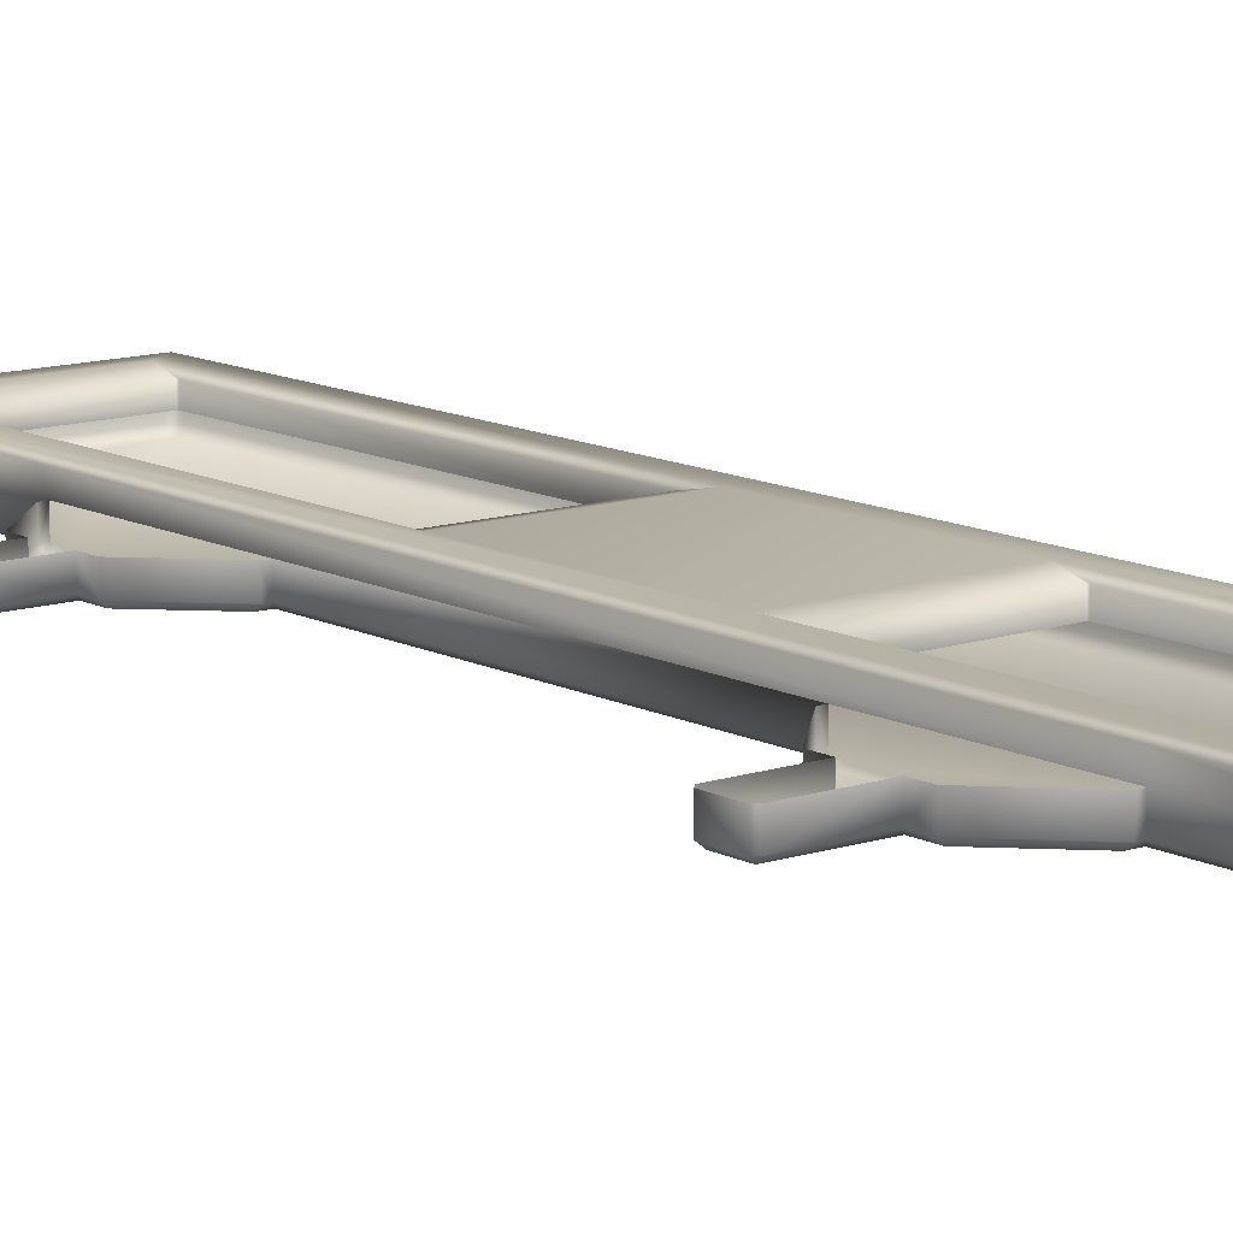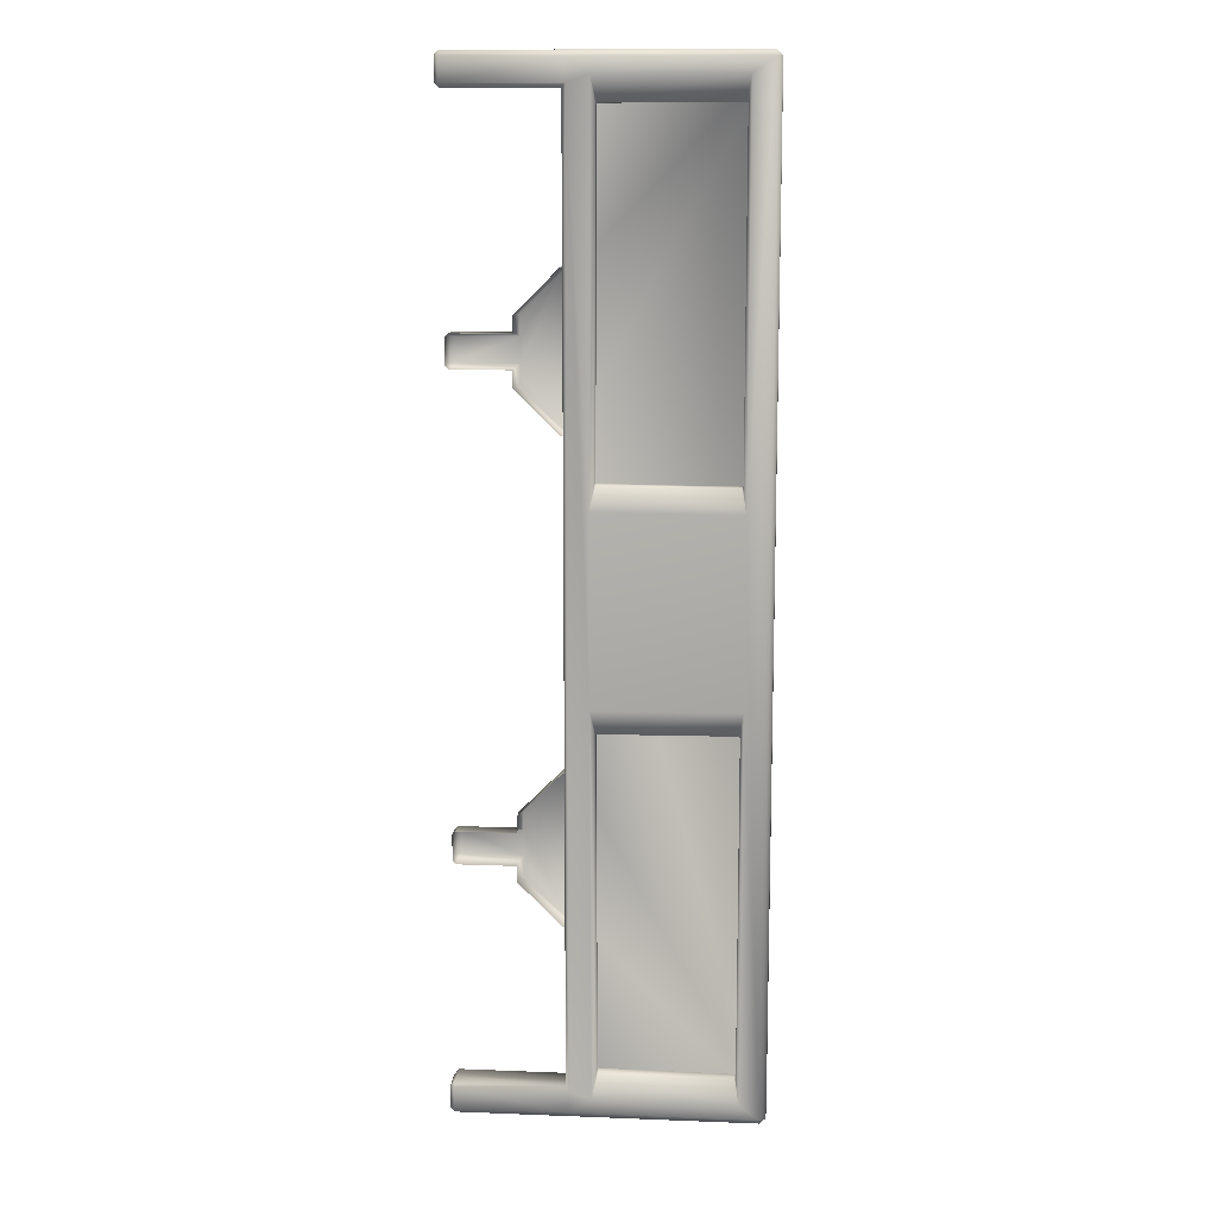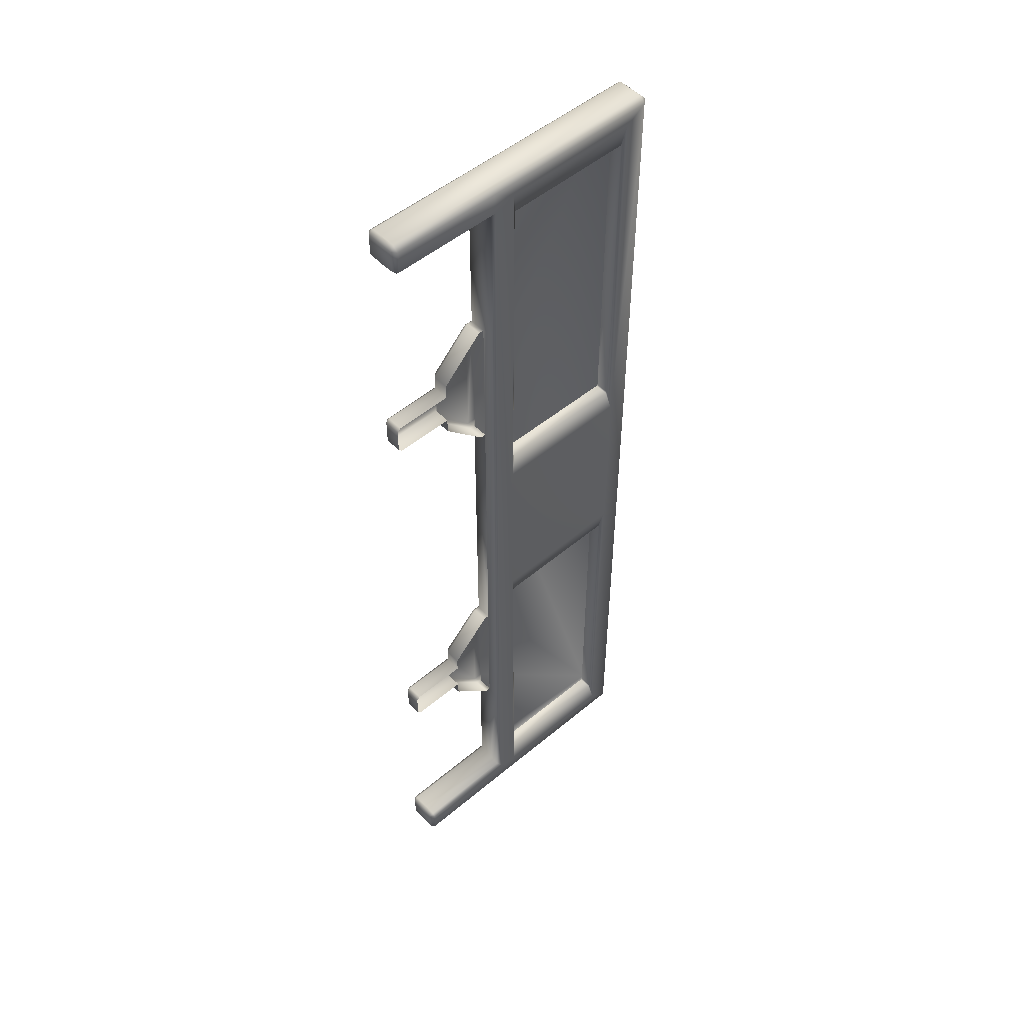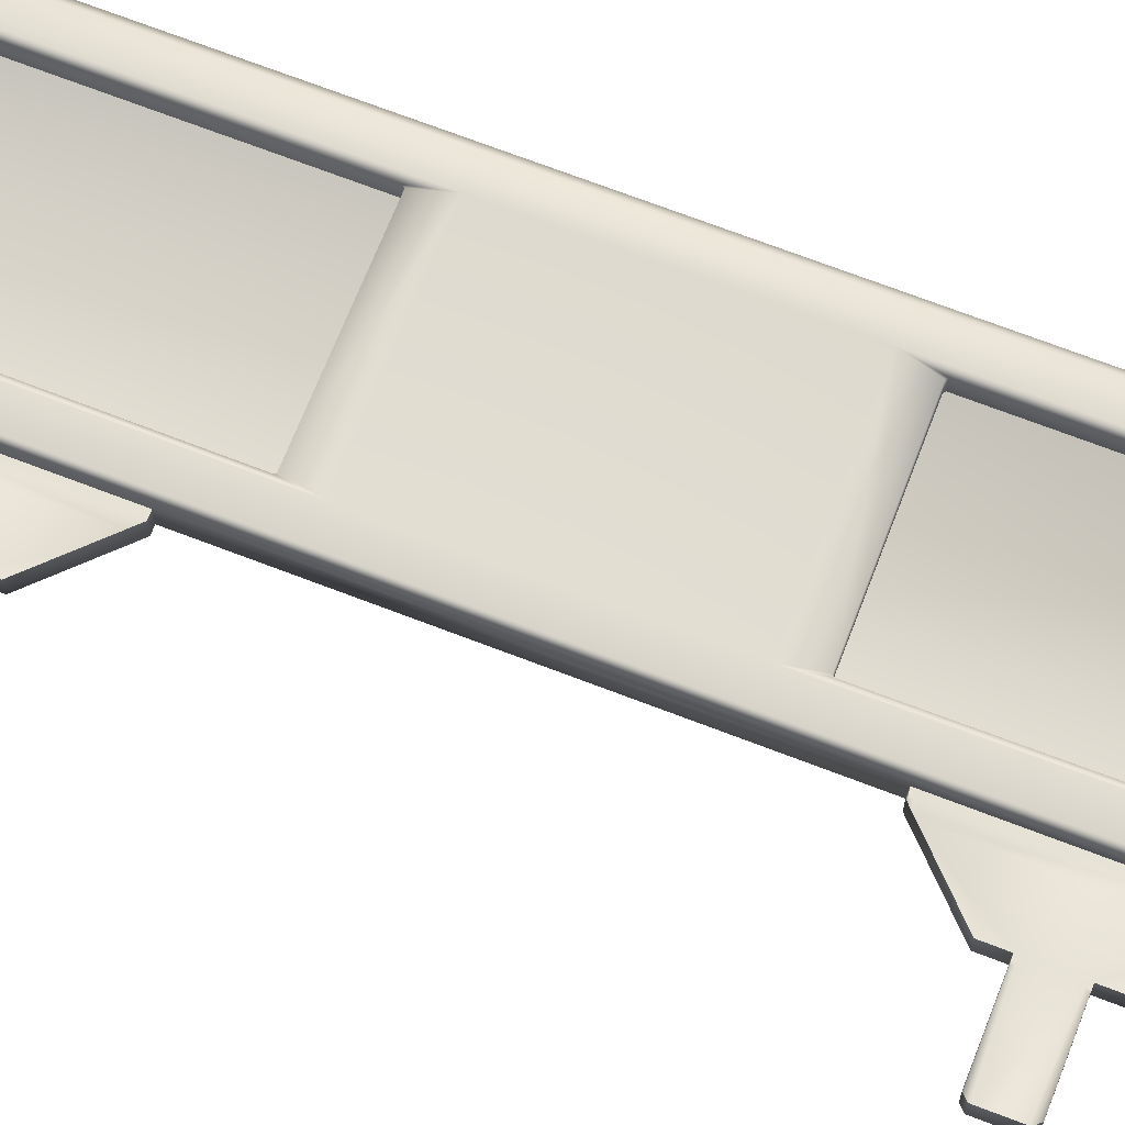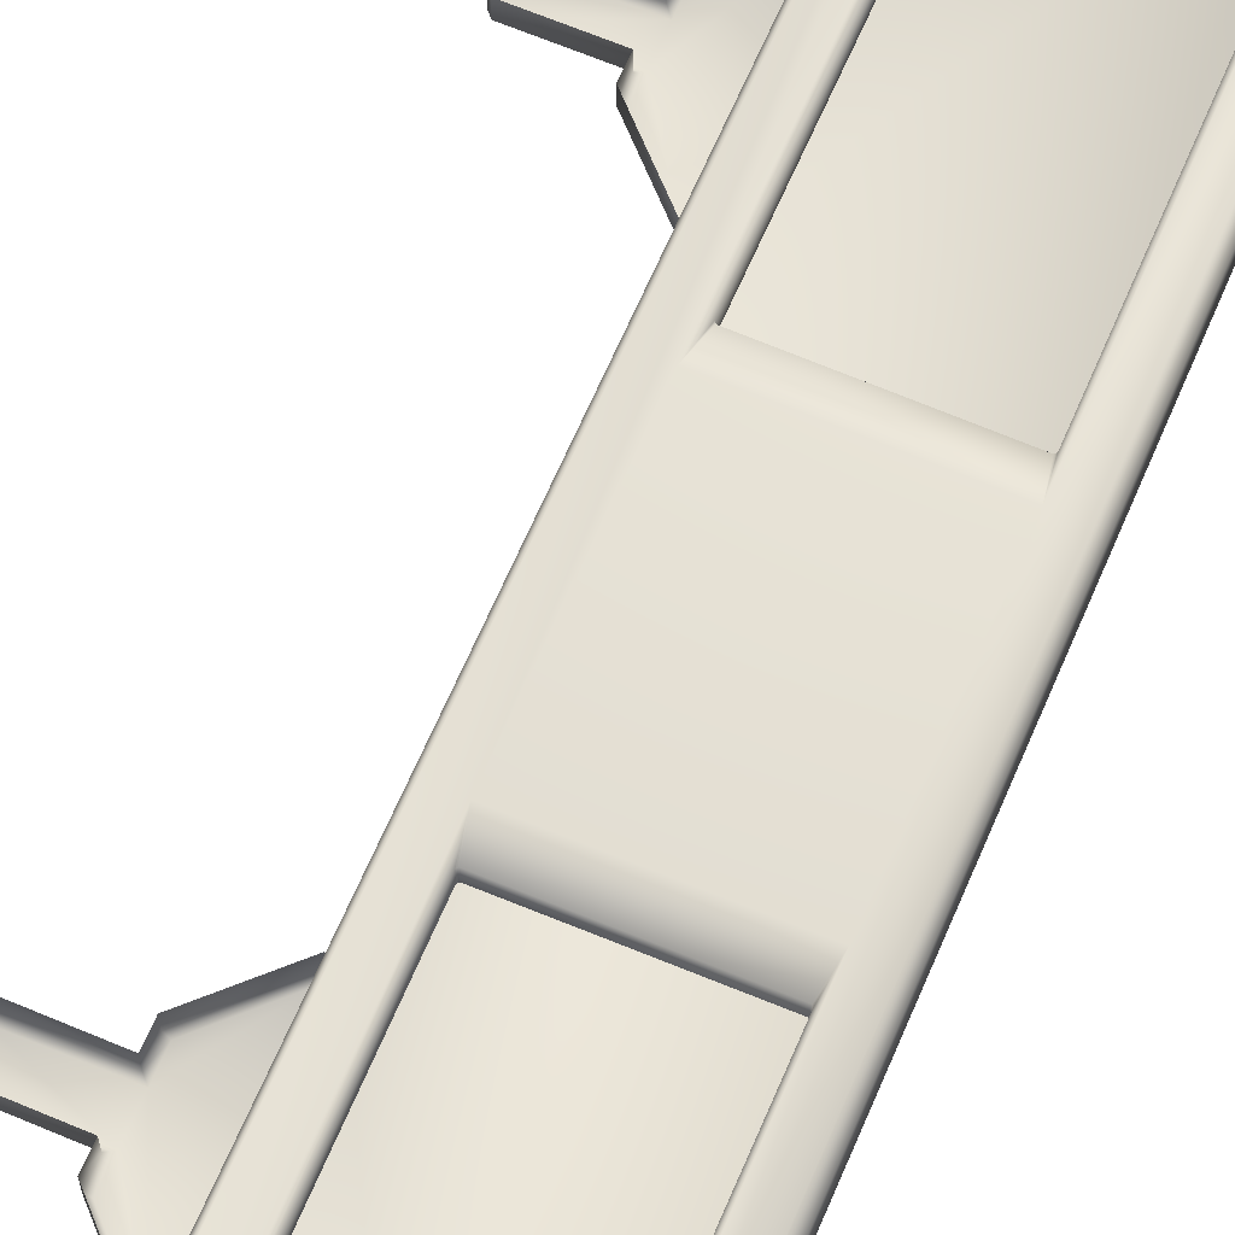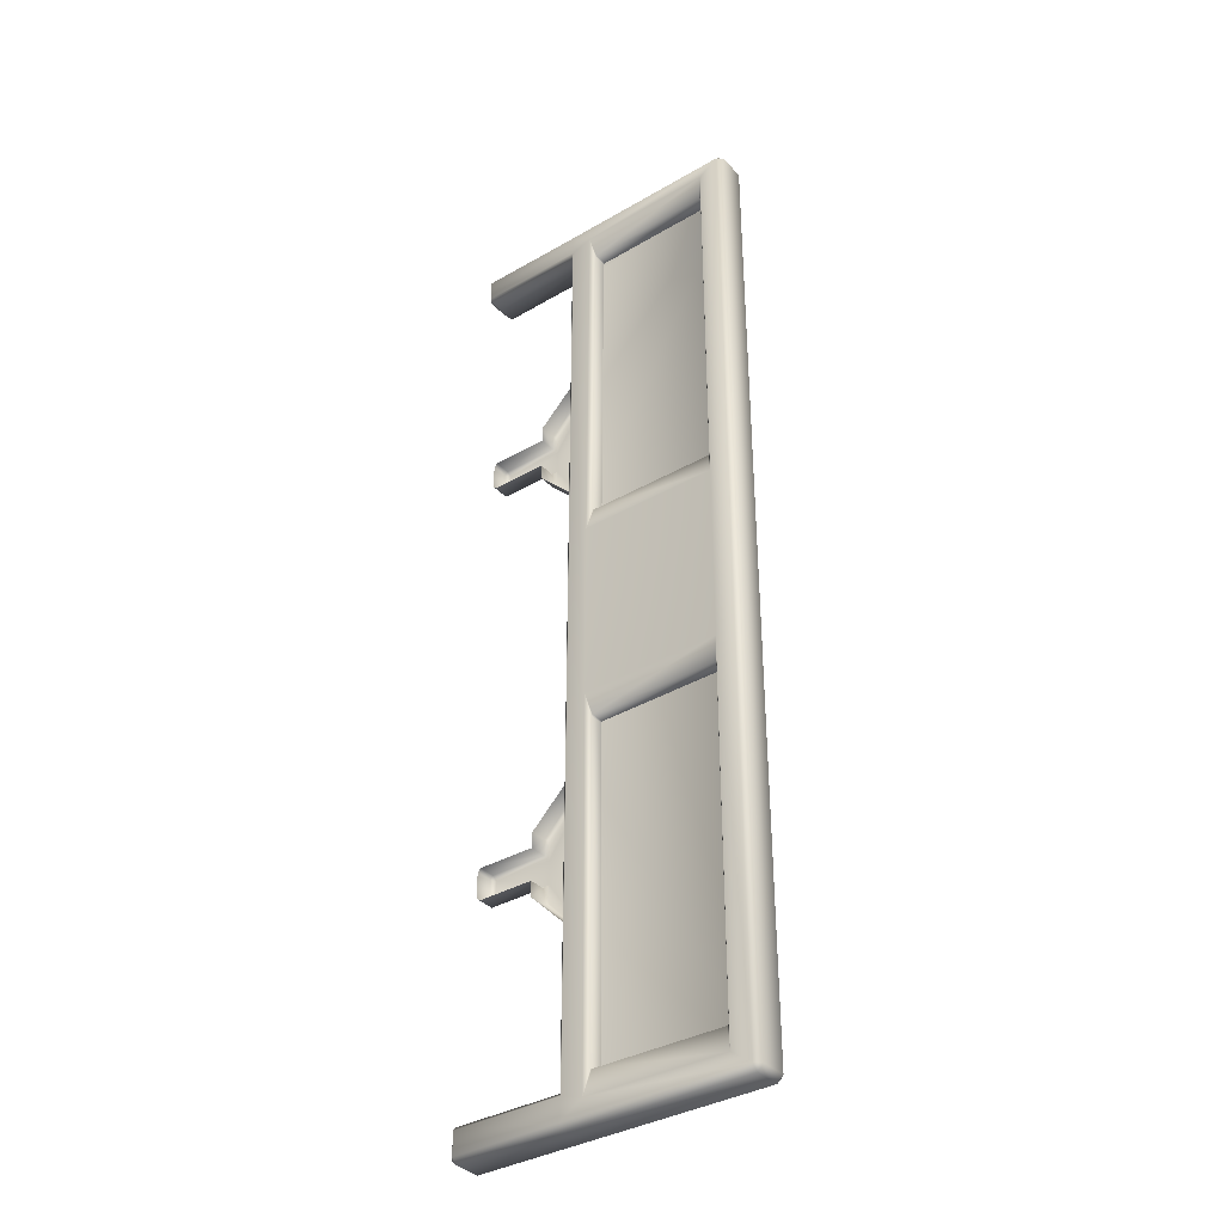
<metadata>
{"format":"obj","ext":"obj","renderer":"f3d","projection":"perspective","resolution":1024,"background":"white","views":[{"elev":11.9,"azim":-39.0,"up":"+Z"},{"elev":12.2,"azim":5.2,"up":"+Y"},{"elev":51.4,"azim":-42.2,"up":"+Y"},{"elev":69.3,"azim":-68.8,"up":"+Z"},{"elev":65.0,"azim":23.1,"up":"+Z"},{"elev":-36.4,"azim":37.2,"up":"+Y"}]}
</metadata>
<code>
g Bottom
v 1.564 0.6443 0.006193
v 1.564 0.6134 0.02703
v 1.564 0.6149 0.005998
v 1.564 0.6438 0.04418
v 1.57 0.65 0.04186
v 1.57 0.65 0.007624
v 1.713 0.65 0.007624
v 1.564 0.6144 0.0436
v 1.57 0.6081 0.02697
v 1.57 0.6431 0.04974
v 1.713 0.65 0.04186
v 1.953 0.65 0.007624
v 1.953 0.65 0.04186
v 1.953 0.6421 0.04974
v 1.713 0.6421 0.04974
v 1.57 0.6133 0.04974
v 1.715 0.6133 0.04974
v 1.57 0.6082 0.04515
v 1.711 0.6082 0.04515
v 1.712 0.608 0.02697
v 1.711 0.41 0.04515
v 1.715 -0.6133 0.04974
v 1.713 0.4051 0.02651
v 1.713 -0.4051 0.02651
v 1.742 -0.1212 0.04974
v 1.742 0.1212 0.04974
v 1.744 0.6223 0.04974
v 1.711 -0.41 0.04515
v 1.712 -0.608 0.02697
v 1.711 -0.6082 0.04515
v 1.57 -0.6081 0.02697
v 1.927 0.1196 0.04974
v 1.927 -0.1196 0.04974
v 1.953 -0.6421 0.04974
v 1.57 -0.6082 0.04515
v 1.57 -0.6133 0.04974
v 1.564 -0.6144 0.0436
v 1.564 -0.6134 0.02703
v 1.713 -0.6421 0.04974
v 1.57 -0.6431 0.04974
v 1.564 -0.6438 0.04418
v 1.564 -0.6443 0.006193
v 1.564 -0.6149 0.005998
v 1.57 -0.65 0.04186
v 1.57 -0.65 0.007624
v 1.713 -0.65 0.007624
v 1.713 -0.65 0.04186
v 1.953 -0.65 0.04186
v 1.953 -0.65 0.007624
v 1.744 -0.6223 0.04974
v 1.927 -0.6236 0.04974
v 1.749 -0.5894 0.04389
v 1.751 -0.591 0.04389
v 1.748 -0.153 0.04389
v 1.749 -0.5894 0.02587
v 1.751 -0.591 0.02587
v 1.748 -0.153 0.02587
v 1.921 -0.592 0.02587
v 1.749 -0.1515 0.02587
v 1.749 -0.1515 0.04389
v 1.921 -0.1501 0.04389
v 1.921 -0.1501 0.02587
v 1.923 -0.1517 0.02587
v 1.921 -0.592 0.04389
v 1.923 -0.5905 0.04389
v 1.923 -0.5905 0.02587
v 1.923 -0.1517 0.04389
v 1.953 -0.65 0.04186
v 1.961 -0.6421 0.04186
v 1.953 -0.65 0.007624
v 1.961 -0.6421 0.007624
v 1.961 0.6421 0.007624
v 1.961 0.6421 0.04186
v 1.953 0.65 0.007624
v 1.953 0.65 0.04186
v 1.927 0.6236 0.04974
v 1.751 0.591 0.04389
v 1.749 0.5894 0.04389
v 1.748 0.153 0.04389
v 1.749 0.1515 0.04389
v 1.749 0.5894 0.02587
v 1.748 0.153 0.02587
v 1.751 0.591 0.02587
v 1.749 0.1515 0.02587
v 1.921 0.592 0.02587
v 1.921 0.1501 0.04389
v 1.921 0.1501 0.02587
v 1.923 0.1517 0.02587
v 1.921 0.592 0.04389
v 1.923 0.5905 0.04389
v 1.923 0.5905 0.02587
v 1.923 0.1517 0.04389
v 1.953 0.65 0.007624
v 1.953 0.6421 -0.0002569
v 1.961 0.6421 0.007624
v 1.953 -0.6421 -0.0002569
v 1.961 -0.6421 0.007624
v 1.953 -0.65 0.007624
v 1.718 0.2128 -0.0002569
v 1.718 0.3995 -0.0002569
v 1.706 0.2129 -0.0002569
v 1.713 0.2072 0.004678
v 1.706 0.3994 -0.0002569
v 1.718 -0.2128 -0.0002569
v 1.718 0.6136 -0.0002569
v 1.713 0.4051 0.004678
v 1.713 0.6421 -0.0002569
v 1.713 0.65 0.007624
v 1.953 0.65 0.007624
v 1.57 0.65 0.007624
v 1.57 0.6431 -0.0002569
v 1.564 0.6443 0.006193
v 1.564 0.6149 0.005998
v 1.57 0.6136 -0.0002569
v 1.713 0.6087 0.004678
v 1.57 0.6087 0.004678
v 1.57 0.6081 0.02697
v 1.564 0.6134 0.02703
v 1.712 0.608 0.02697
v 1.713 0.4051 0.02651
v 1.706 0.4051 0.004678
v 1.706 0.4051 0.02651
v 1.649 0.3484 0.004678
v 1.649 0.3484 0.02651
v 1.649 0.3275 0.004678
v 1.649 0.3275 0.02651
v 1.654 0.3476 -0.0002569
v 1.654 0.3226 -0.0002569
v 1.573 0.3275 0.004678
v 1.573 0.3275 0.02651
v 1.575 0.3217 -0.0002569
v 1.569 0.3229 0.004678
v 1.569 0.3229 0.02651
v 1.569 0.2894 0.004678
v 1.569 0.2894 0.02651
v 1.654 0.2897 -0.0002569
v 1.575 0.2906 -0.0002569
v 1.573 0.2848 0.004678
v 1.573 0.2848 0.02651
v 1.649 0.2848 0.004678
v 1.649 0.2848 0.02651
v 1.654 0.2647 -0.0002569
v 1.649 0.2639 0.004678
v 1.649 0.2639 0.02651
v 1.706 0.2072 0.004678
v 1.706 0.2072 0.02651
v 1.713 0.2072 0.02651
v 1.713 -0.2072 0.02651
v 1.713 -0.2072 0.004678
v 1.706 -0.2072 0.02651
v 1.706 -0.2129 -0.0002569
v 1.706 -0.2072 0.004678
v 1.649 -0.2639 0.02651
v 1.649 -0.2639 0.004678
v 1.649 -0.2848 0.02651
v 1.649 -0.2848 0.004678
v 1.573 -0.2848 0.02651
v 1.718 -0.3995 -0.0002569
v 1.706 -0.3994 -0.0002569
v 1.654 -0.2647 -0.0002569
v 1.654 -0.2897 -0.0002569
v 1.573 -0.2848 0.004678
v 1.569 -0.2894 0.02651
v 1.575 -0.2906 -0.0002569
v 1.569 -0.2894 0.004678
v 1.569 -0.3229 0.02651
v 1.654 -0.3226 -0.0002569
v 1.569 -0.3229 0.004678
v 1.573 -0.3275 0.02651
v 1.575 -0.3217 -0.0002569
v 1.573 -0.3275 0.004678
v 1.649 -0.3275 0.02651
v 1.649 -0.3275 0.004678
v 1.649 -0.3484 0.02651
v 1.654 -0.3476 -0.0002569
v 1.649 -0.3484 0.004678
v 1.706 -0.4051 0.02651
v 1.706 -0.4051 0.004678
v 1.713 -0.4051 0.02651
v 1.713 -0.4051 0.004678
v 1.712 -0.608 0.02697
v 1.718 -0.6136 -0.0002569
v 1.713 -0.6087 0.004678
v 1.57 -0.6087 0.004678
v 1.57 -0.6081 0.02697
v 1.57 -0.6136 -0.0002569
v 1.564 -0.6149 0.005998
v 1.564 -0.6134 0.02703
v 1.713 -0.6421 -0.0002569
v 1.57 -0.6431 -0.0002569
v 1.564 -0.6443 0.006193
v 1.57 -0.65 0.007624
v 1.713 -0.65 0.007624
v 1.953 -0.65 0.007624
g Bottom_0
f 3 2 1
f 1 2 4
f 1 4 5
f 6 1 5
f 7 6 5
f 8 4 2
f 2 9 8
f 5 4 10
f 10 4 8
f 11 7 5
f 7 11 12
f 11 13 12
f 14 13 11
f 15 14 11
f 15 11 5
f 10 15 5
f 16 10 8
f 10 16 15
f 16 17 15
f 9 18 8
f 16 8 18
f 18 9 19
f 16 18 19
f 17 16 19
f 9 20 19
f 19 20 21
f 19 21 17
f 17 21 22
f 20 23 21
f 21 23 24
f 22 25 17
f 26 17 25
f 17 27 15
f 27 17 26
f 15 27 14
f 28 21 24
f 28 22 21
f 28 24 29
f 30 28 29
f 30 22 28
f 29 31 30
f 32 26 25
f 33 32 25
f 14 32 34
f 33 34 32
f 31 35 30
f 30 35 36
f 22 30 36
f 35 31 37
f 37 36 35
f 31 38 37
f 22 36 39
f 36 37 40
f 36 40 39
f 37 38 41
f 37 41 40
f 42 41 38
f 43 42 38
f 41 44 40
f 41 42 44
f 39 40 44
f 42 45 44
f 45 46 44
f 46 47 44
f 47 39 44
f 48 47 46
f 49 48 46
f 48 34 47
f 34 39 47
f 50 22 39
f 50 39 34
f 50 25 22
f 51 50 34
f 50 52 25
f 53 50 51
f 50 53 52
f 52 54 25
f 55 52 53
f 54 52 55
f 56 55 53
f 57 54 55
f 56 53 58
f 57 59 54
f 25 54 60
f 59 60 54
f 33 25 60
f 51 34 33
f 61 60 59
f 61 33 60
f 62 61 59
f 61 62 63
f 53 64 58
f 64 53 51
f 64 65 58
f 51 65 64
f 65 51 33
f 65 66 58
f 66 65 63
f 33 61 67
f 67 61 63
f 65 67 63
f 67 65 33
f 69 34 68
f 68 70 69
f 70 71 69
f 71 72 69
f 14 34 69
f 72 73 69
f 73 14 69
f 73 72 74
f 75 73 74
f 14 73 75
f 27 76 14
f 76 32 14
f 76 27 77
f 77 27 78
f 78 27 26
f 79 78 26
f 80 26 32
f 79 26 80
f 77 78 81
f 81 78 79
f 82 81 79
f 83 77 81
f 82 79 84
f 79 80 84
f 83 85 77
f 84 80 86
f 86 80 32
f 87 84 86
f 88 87 86
f 89 76 77
f 85 89 77
f 90 76 89
f 89 85 90
f 32 76 90
f 85 91 90
f 91 88 90
f 86 32 92
f 92 32 90
f 88 92 90
f 92 88 86
f 95 94 93
f 94 95 96
f 95 97 96
f 96 97 98
f 96 99 94
f 94 99 100
f 99 101 100
f 101 99 102
f 101 103 100
f 104 99 96
f 102 99 104
f 100 105 94
f 100 103 106
f 105 100 106
f 105 107 94
f 94 107 108
f 109 94 108
f 108 107 110
f 107 111 110
f 111 112 110
f 112 111 113
f 114 111 107
f 105 114 107
f 111 114 113
f 105 115 114
f 115 105 106
f 114 116 113
f 115 116 114
f 116 117 113
f 117 118 113
f 119 117 116
f 115 119 116
f 119 115 106
f 120 119 106
f 120 106 121
f 122 120 121
f 103 121 106
f 122 121 123
f 121 103 123
f 124 122 123
f 124 123 125
f 126 124 125
f 103 127 123
f 123 127 125
f 103 128 127
f 127 128 125
f 126 125 129
f 130 126 129
f 131 129 125
f 128 131 125
f 130 129 132
f 129 131 132
f 133 130 132
f 133 132 134
f 132 131 134
f 135 133 134
f 103 136 128
f 101 136 103
f 137 131 128
f 131 137 134
f 136 137 128
f 135 134 138
f 134 137 138
f 139 135 138
f 138 137 140
f 139 138 140
f 137 136 140
f 141 139 140
f 136 142 140
f 142 136 101
f 141 140 143
f 142 143 140
f 142 101 143
f 144 141 143
f 101 145 143
f 144 143 145
f 146 144 145
f 145 101 102
f 146 145 102
f 147 146 102
f 147 102 148
f 102 149 148
f 148 149 150
f 149 102 104
f 104 151 149
f 149 152 150
f 151 152 149
f 150 152 153
f 152 154 153
f 154 152 151
f 153 154 155
f 154 156 155
f 155 156 157
f 151 104 158
f 159 151 158
f 158 104 96
f 160 154 151
f 156 154 160
f 160 151 161
f 159 161 151
f 161 156 160
f 156 162 157
f 157 162 163
f 161 164 156
f 164 162 156
f 162 165 163
f 164 165 162
f 163 165 166
f 164 161 167
f 161 159 167
f 165 168 166
f 166 168 169
f 164 170 165
f 170 168 165
f 170 164 167
f 168 171 169
f 170 171 168
f 169 171 172
f 173 171 170
f 171 173 172
f 167 173 170
f 172 173 174
f 167 175 173
f 175 167 159
f 173 176 174
f 175 176 173
f 175 159 176
f 174 176 177
f 176 178 177
f 159 178 176
f 177 178 179
f 180 178 159
f 178 180 179
f 158 180 159
f 179 180 181
f 158 182 180
f 182 158 96
f 180 183 181
f 182 183 180
f 181 183 184
f 185 181 184
f 183 182 186
f 184 183 186
f 184 187 185
f 184 186 187
f 187 188 185
f 189 182 96
f 186 182 189
f 186 190 187
f 190 186 189
f 190 191 187
f 191 190 192
f 190 189 192
f 189 193 192
f 189 96 193
f 96 194 193

</code>
